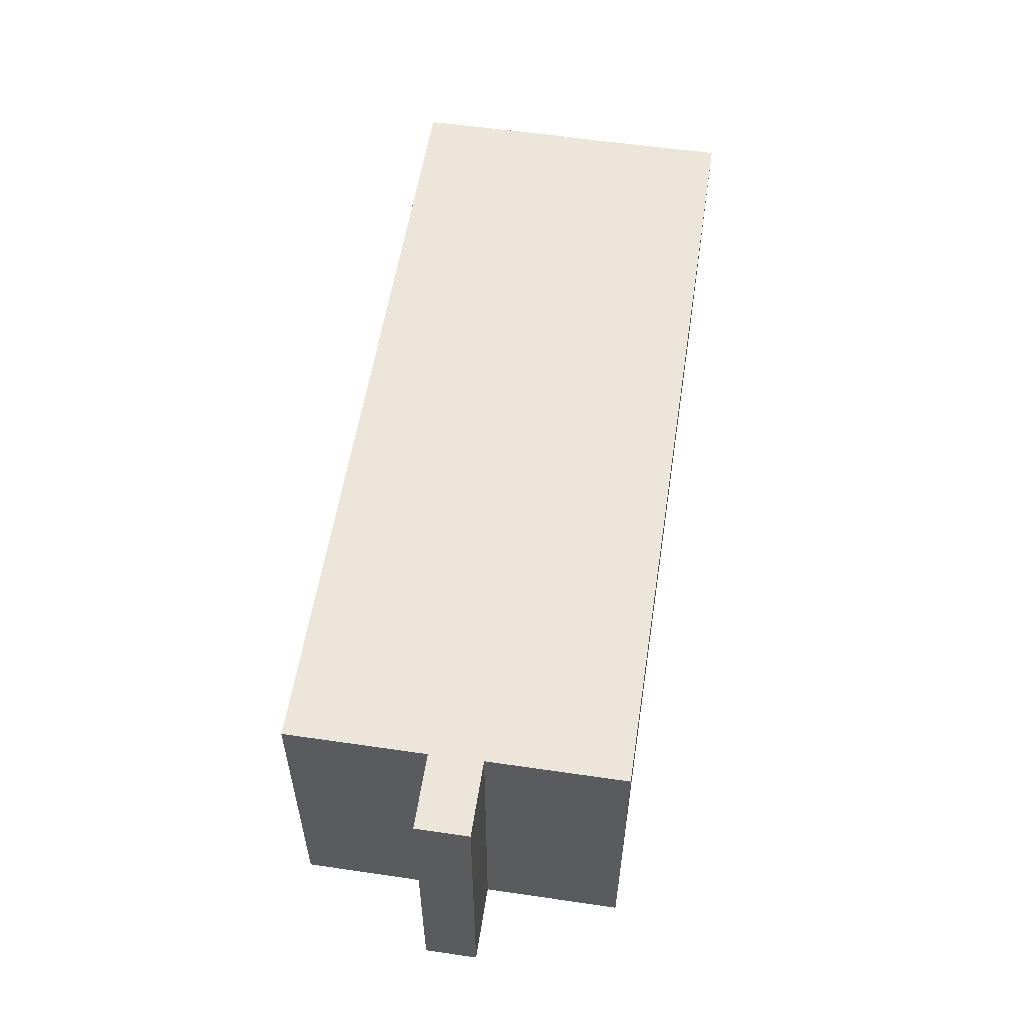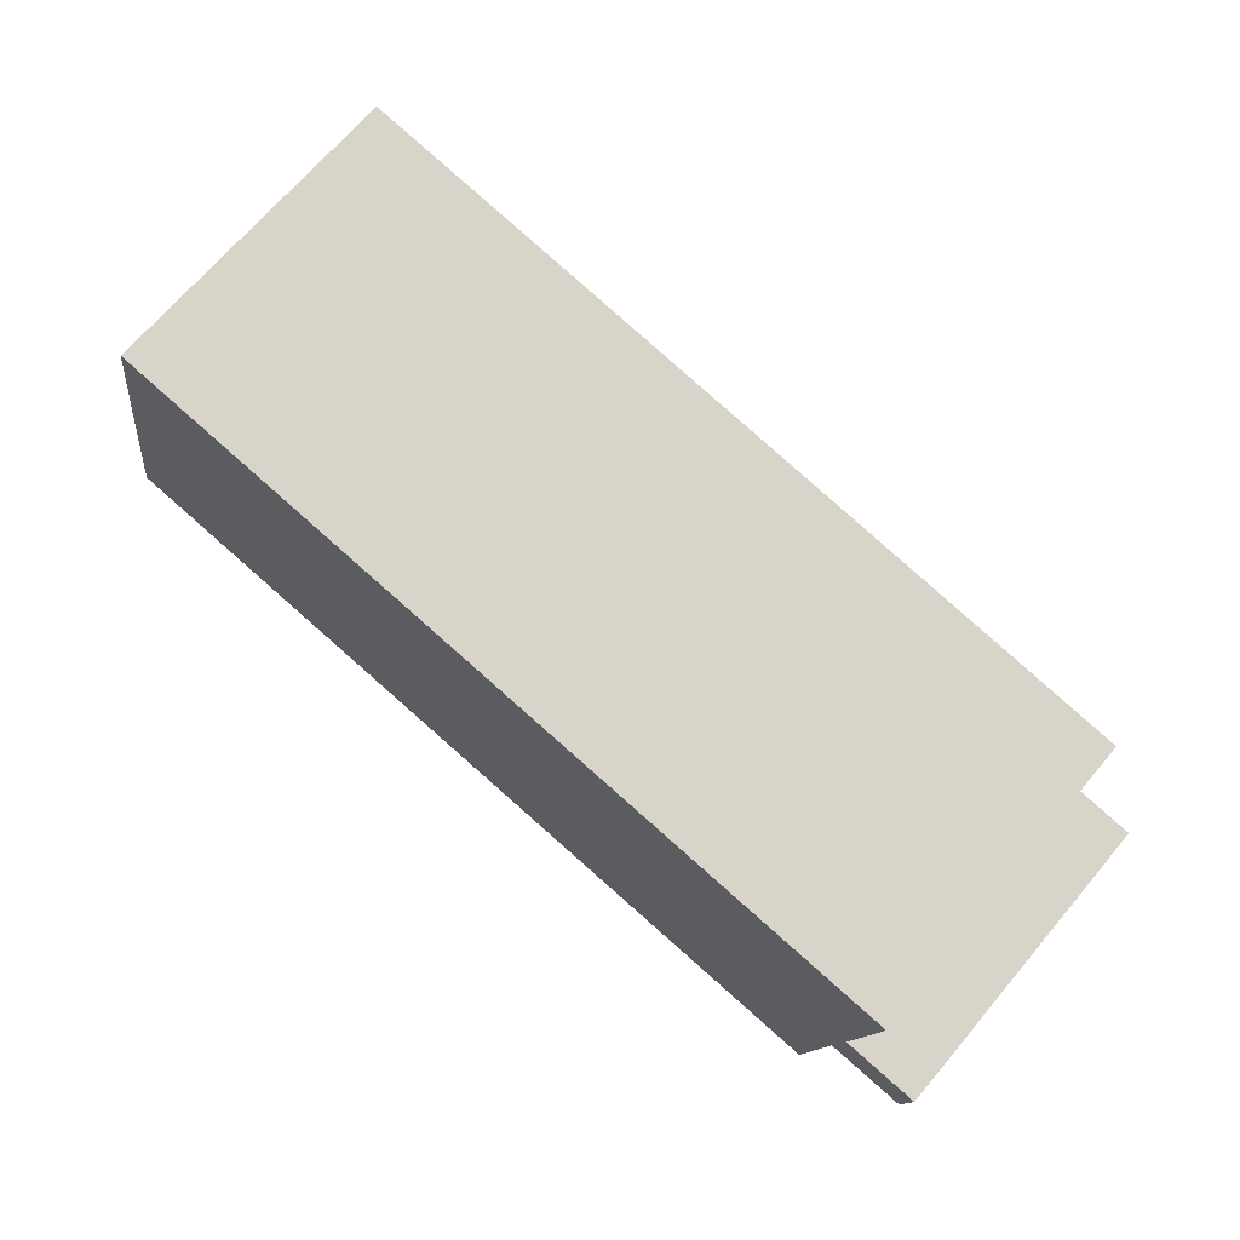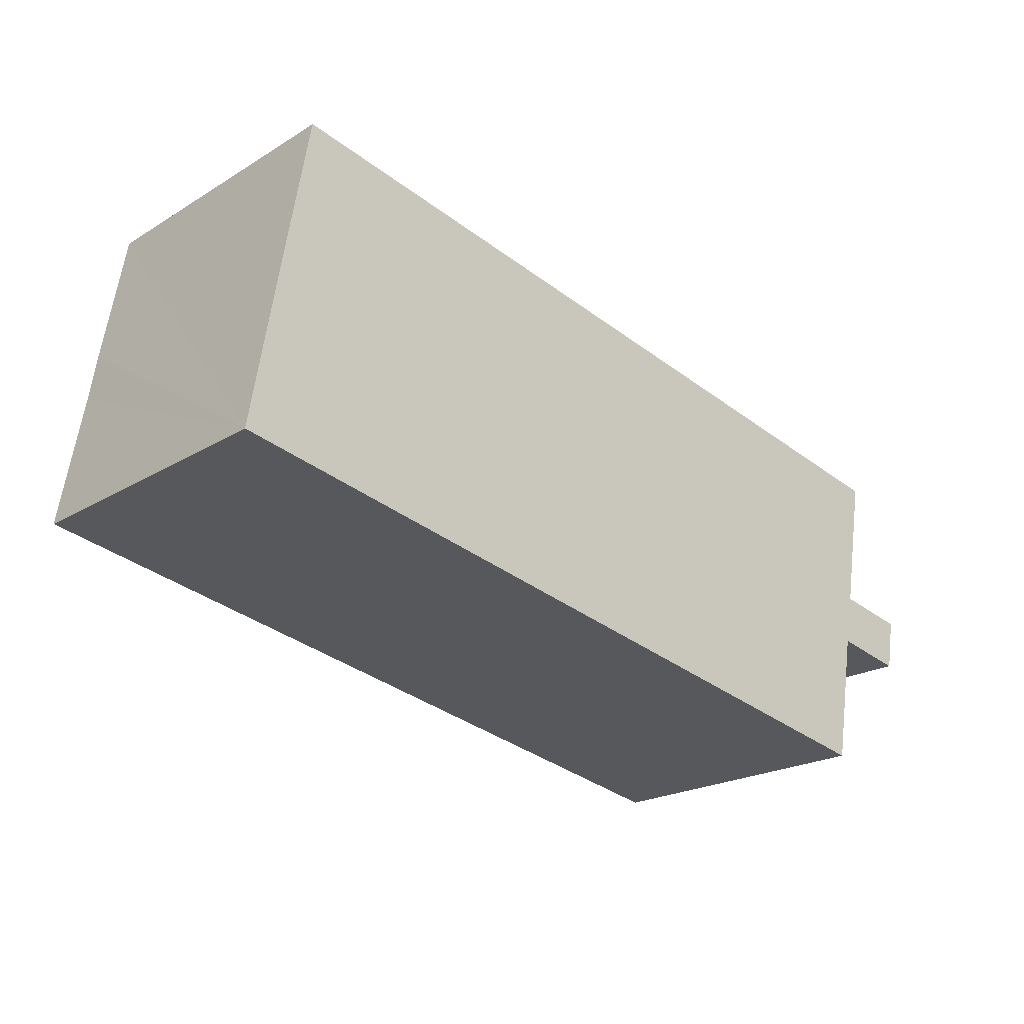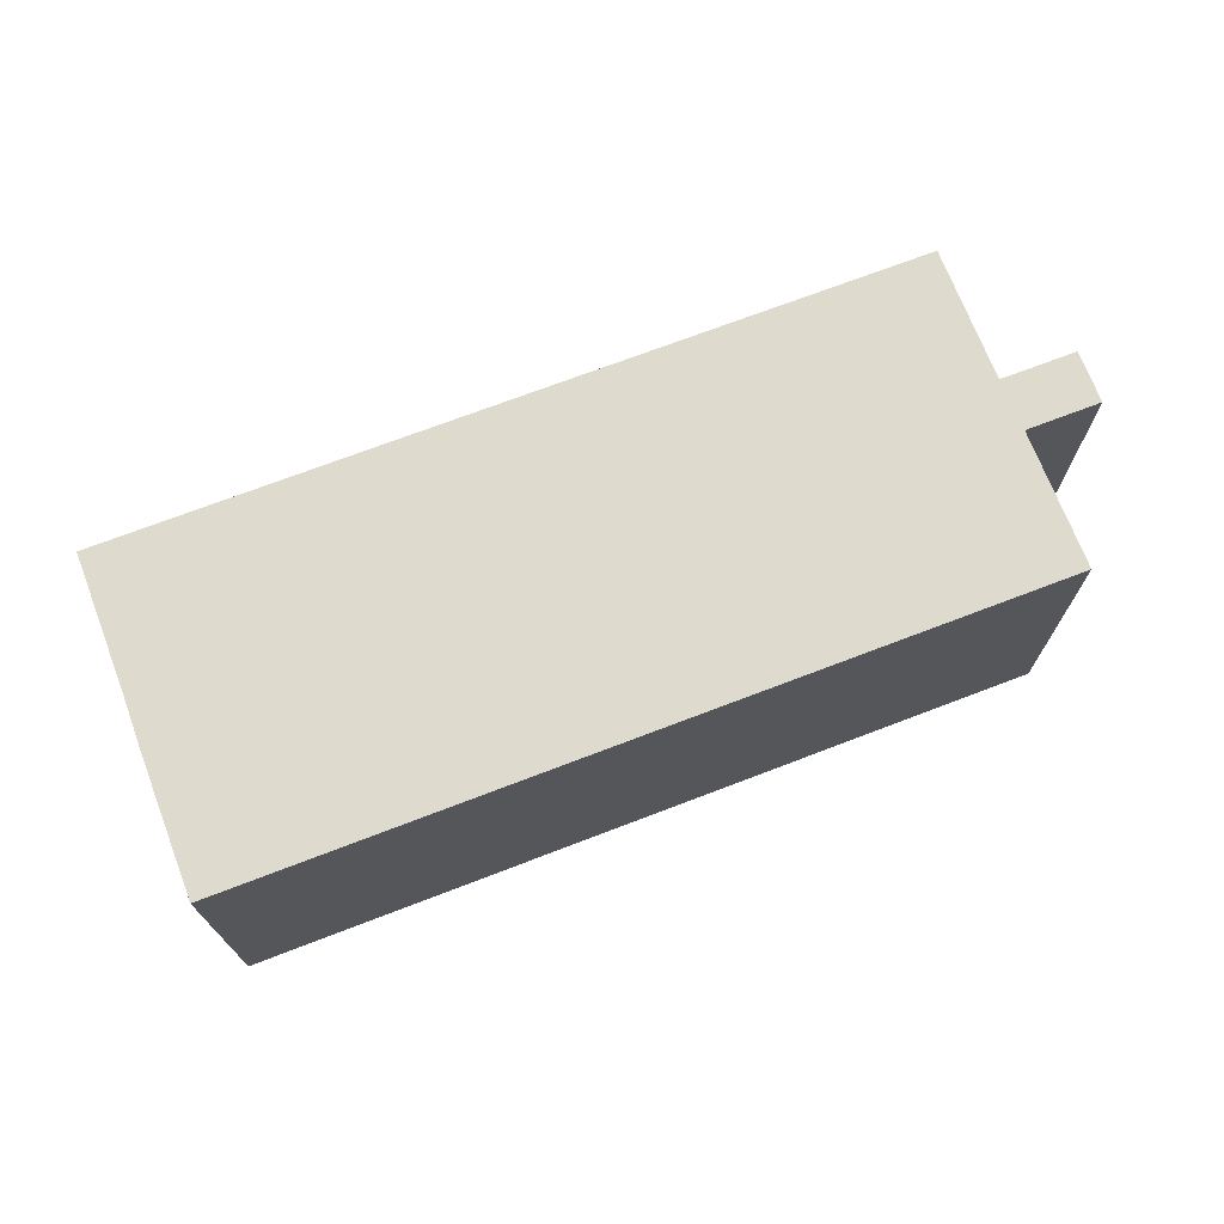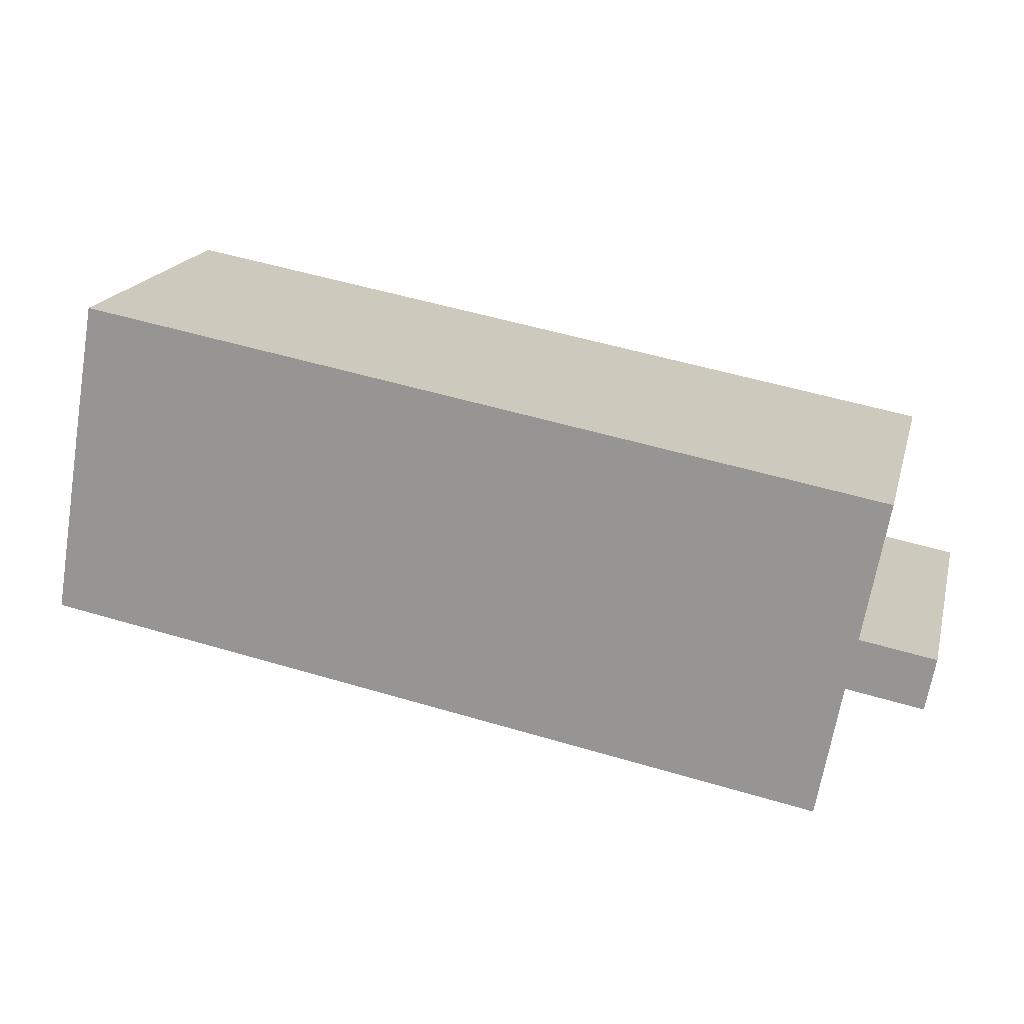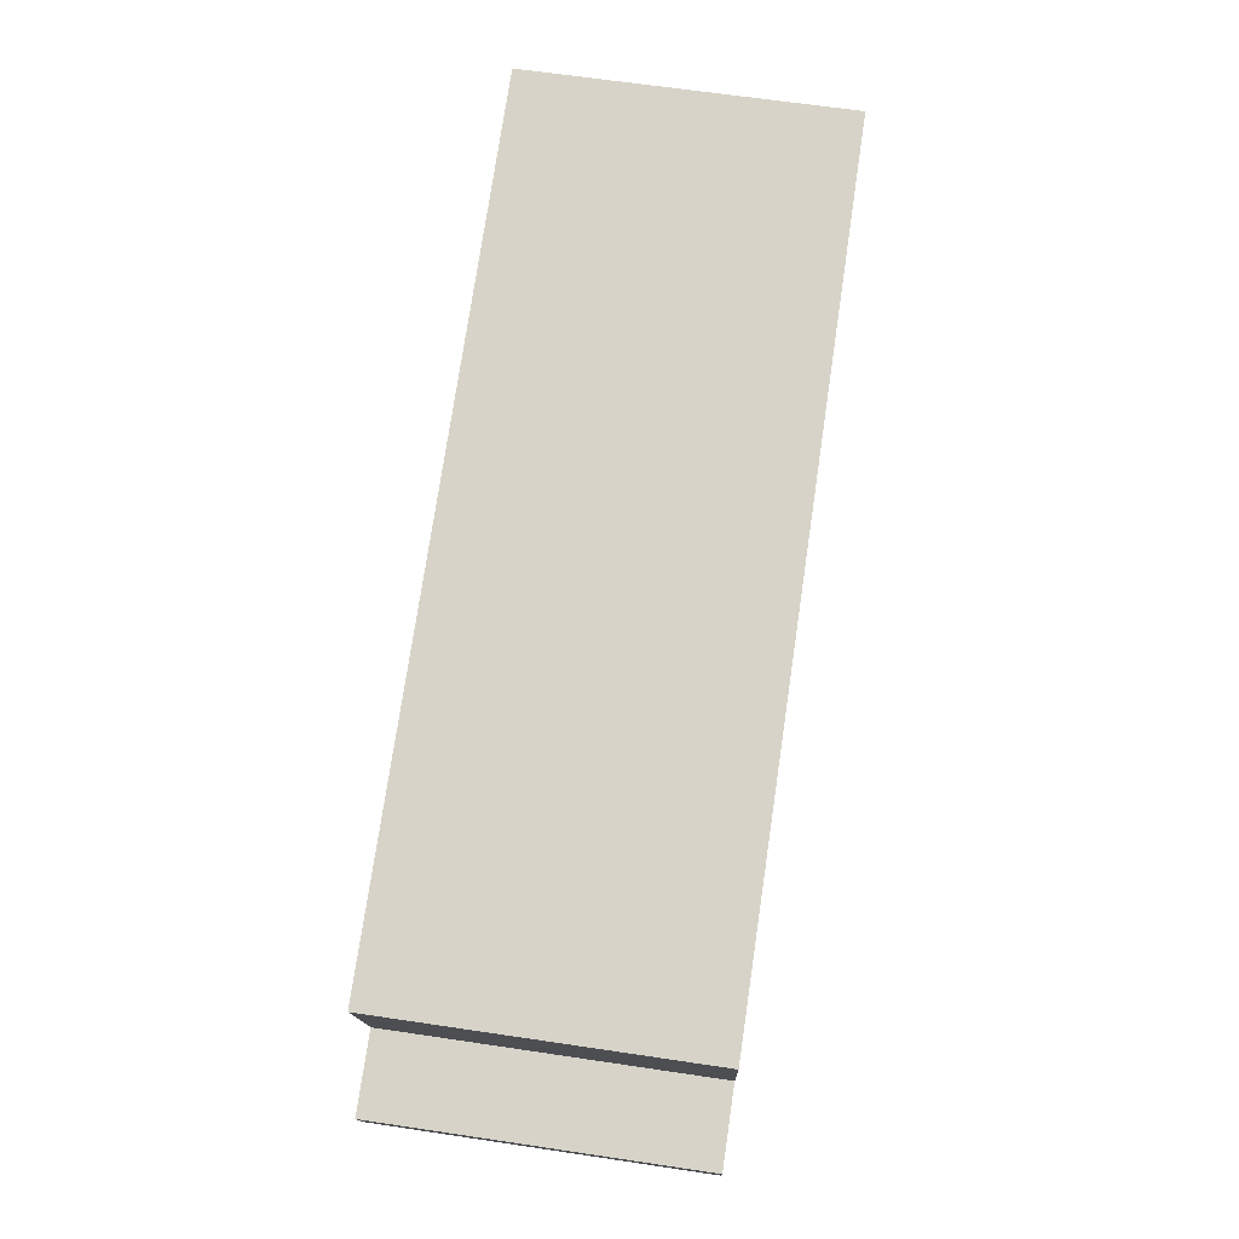
<metadata>
{"format":"obj","ext":"obj","renderer":"f3d","projection":"perspective","resolution":1024,"background":"white","views":[{"elev":56.1,"azim":108.7,"up":"+Y"},{"elev":69.6,"azim":40.3,"up":"+Z"},{"elev":-21.6,"azim":-43.4,"up":"+Z"},{"elev":71.3,"azim":-11.0,"up":"+Y"},{"elev":18.9,"azim":14.3,"up":"+Z"},{"elev":65.4,"azim":98.5,"up":"+Z"}]}
</metadata>
<code>
v  40.05 13.49 1.296
v  36.89 13.49 2.008
v  40.07 13.49 1.448
v  39.69 13.49 -0.724
v  39.67 13.49 -0.851
v  39.3 13.49 -0.786
v  36.49 13.49 -0.292
v  36.79 13.49 2.026
v  15.18 13.49 12.08
v  37.85 13.49 8.086
v  36.35 13.49 -0.267
v  36.33 13.49 -0.369
v  35.3 13.49 -6.219
v  15.18 13.49 -2.674
v  2.793 13.49 14.26
v  0 13.49 8.261e-16
v  1.031 13.49 5.85
v  1.07 13.49 6.072
v  2.487 13.49 14.32
v  1.421 13.49 8.269
v  0 0 0
v  1.421 -5.063e-16 8.269
v  2.487 -8.767e-16 14.32
v  1.031 -3.582e-16 5.85
v  1.07 -3.718e-16 6.072
v  2.793 -8.734e-16 14.26
v  15.18 -7.397e-16 12.08
v  37.85 -4.951e-16 8.086
v  36.79 -1.241e-16 2.026
v  40.07 -8.866e-17 1.448
v  36.89 -1.23e-16 2.008
v  39.67 5.211e-17 -0.851
v  40.05 -7.936e-17 1.296
v  39.69 4.433e-17 -0.724
v  36.35 1.635e-17 -0.267
v  35.3 3.808e-16 -6.219
v  36.33 2.259e-17 -0.369
v  36.49 1.788e-17 -0.292
v  39.3 4.813e-17 -0.786
v  15.18 1.637e-16 -2.674
g defaultobject
f 1 2 3
f 2 1 4
f 2 4 5
f 2 5 6
f 2 6 7
f 2 7 8
f 8 9 10
f 9 8 7
f 9 7 11
f 9 11 12
f 9 12 13
f 9 13 14
f 9 14 15
f 15 14 16
f 15 16 17
f 15 17 18
f 15 18 19
f 19 18 20
f 21 17 16
f 17 21 18
f 18 21 20
f 20 21 19
f 19 21 22
f 19 22 23
f 22 21 24
f 22 24 25
f 23 15 19
f 15 23 9
f 9 23 10
f 10 23 26
f 10 26 27
f 10 27 28
f 29 2 8
f 2 29 3
f 3 29 30
f 30 29 31
f 28 8 10
f 8 28 29
f 30 1 3
f 1 30 4
f 4 30 5
f 5 30 32
f 32 30 33
f 32 33 34
f 35 12 11
f 12 35 13
f 13 35 36
f 36 35 37
f 32 6 5
f 6 32 7
f 7 32 11
f 11 32 38
f 11 38 35
f 38 32 39
f 36 14 13
f 14 36 40
f 14 40 16
f 16 40 21
f 27 29 28
f 29 27 38
f 38 27 35
f 35 27 37
f 37 27 36
f 36 27 40
f 40 27 21
f 21 27 26
f 21 26 24
f 24 26 25
f 25 26 23
f 25 23 22
f 31 33 30
f 33 31 34
f 34 31 32
f 32 31 39
f 39 31 38
f 38 31 29

</code>
